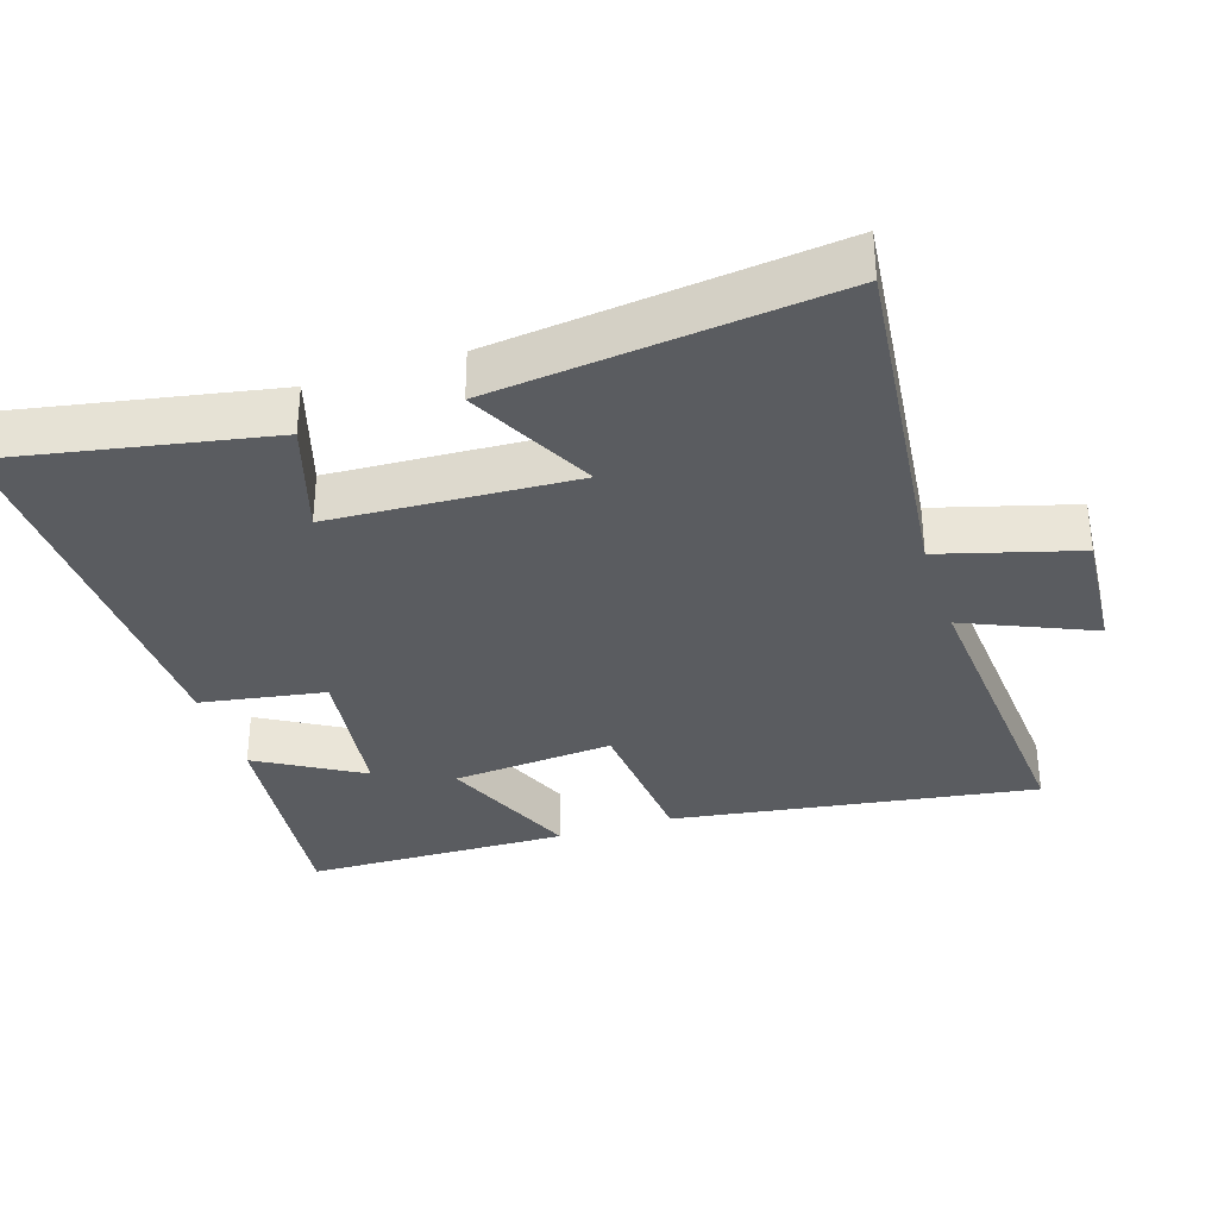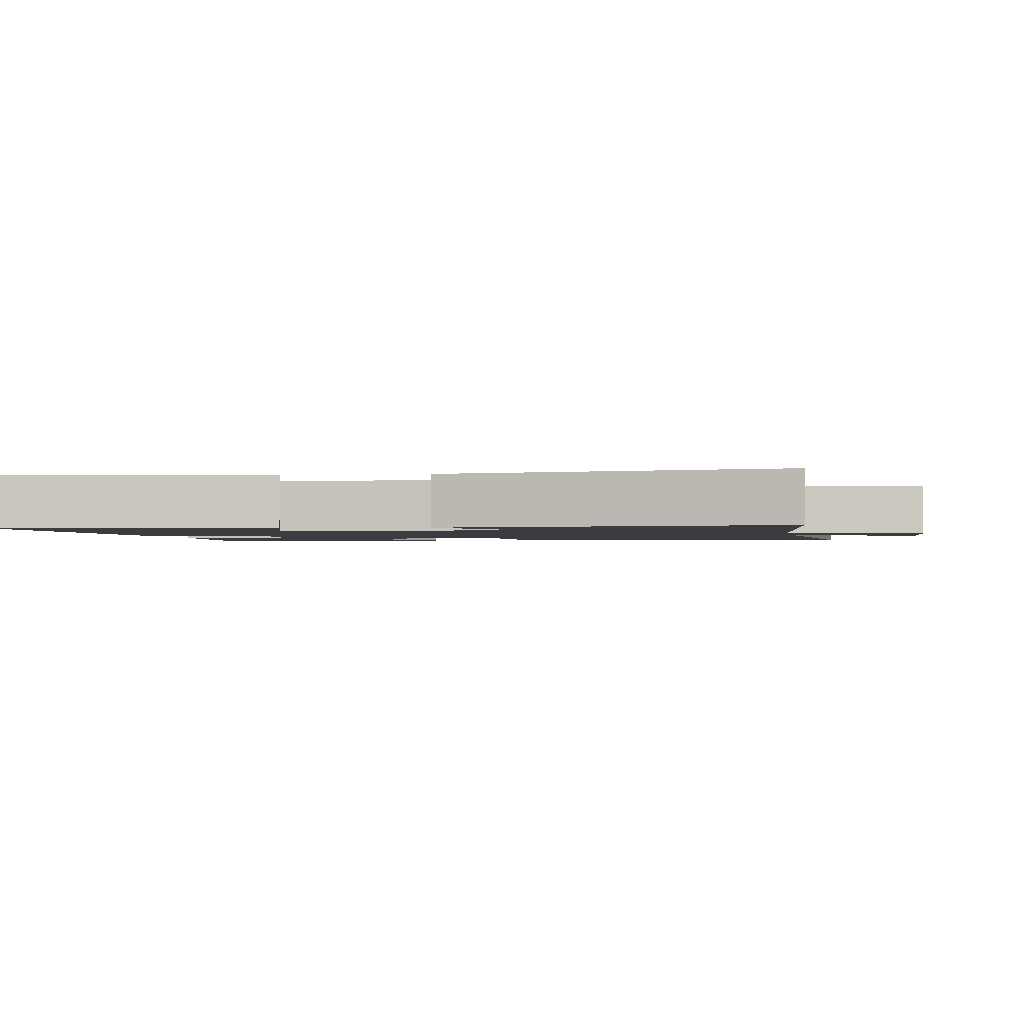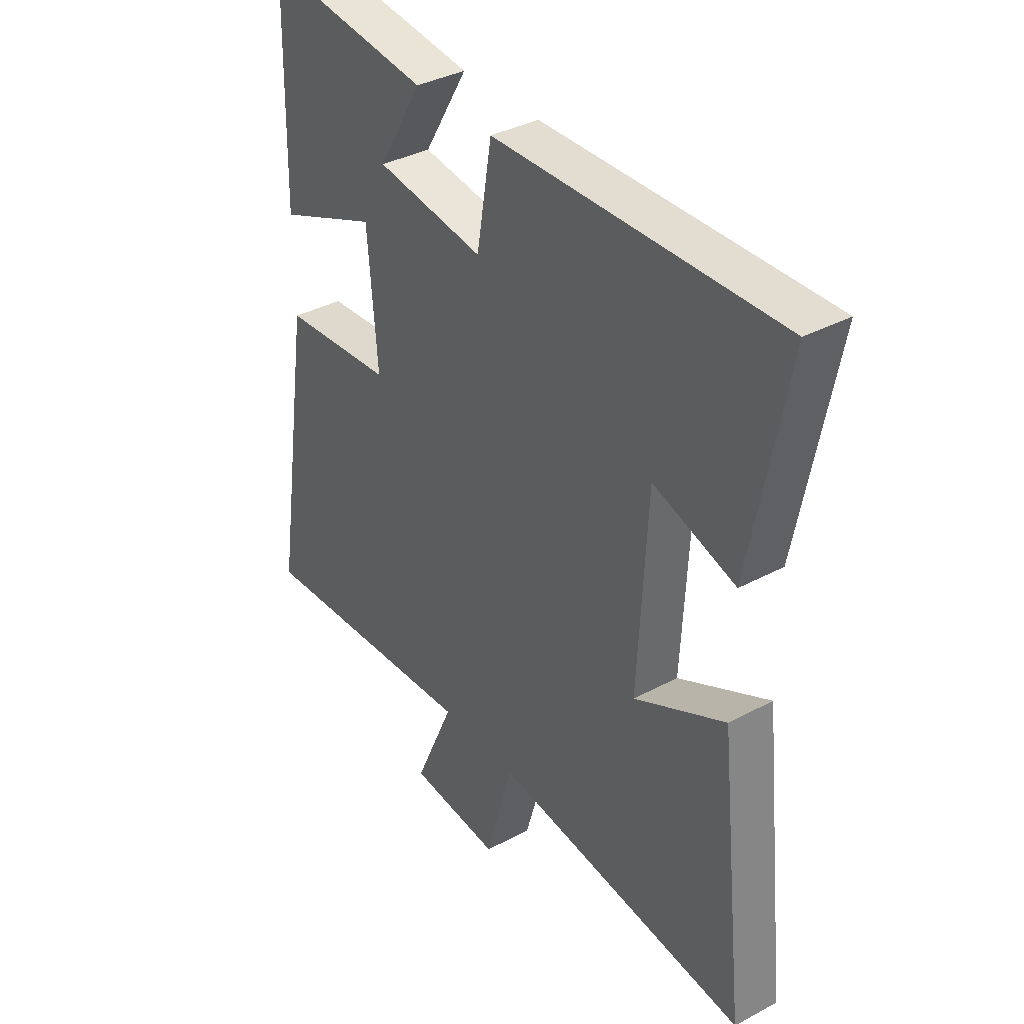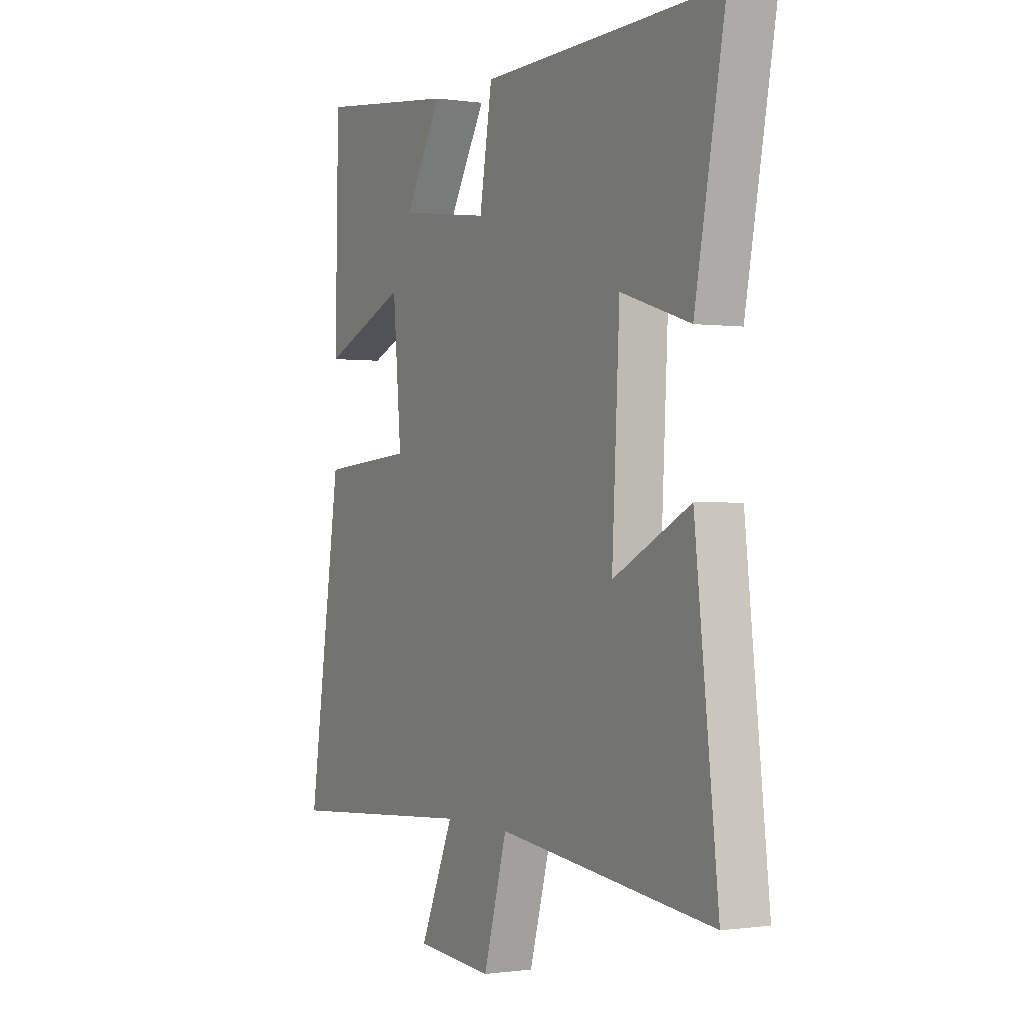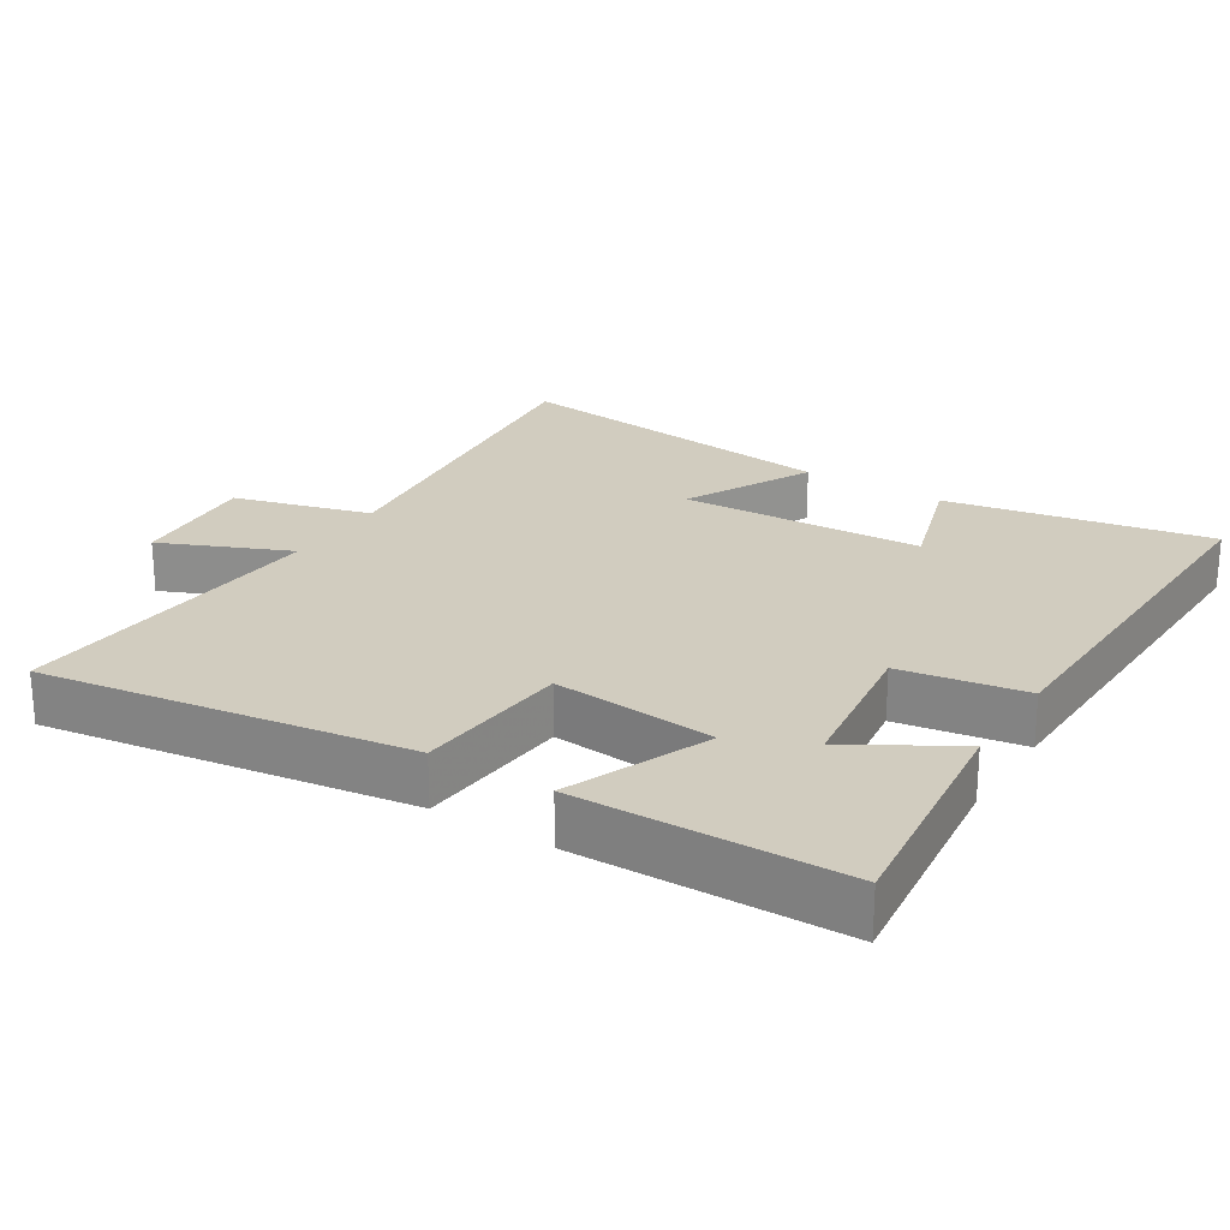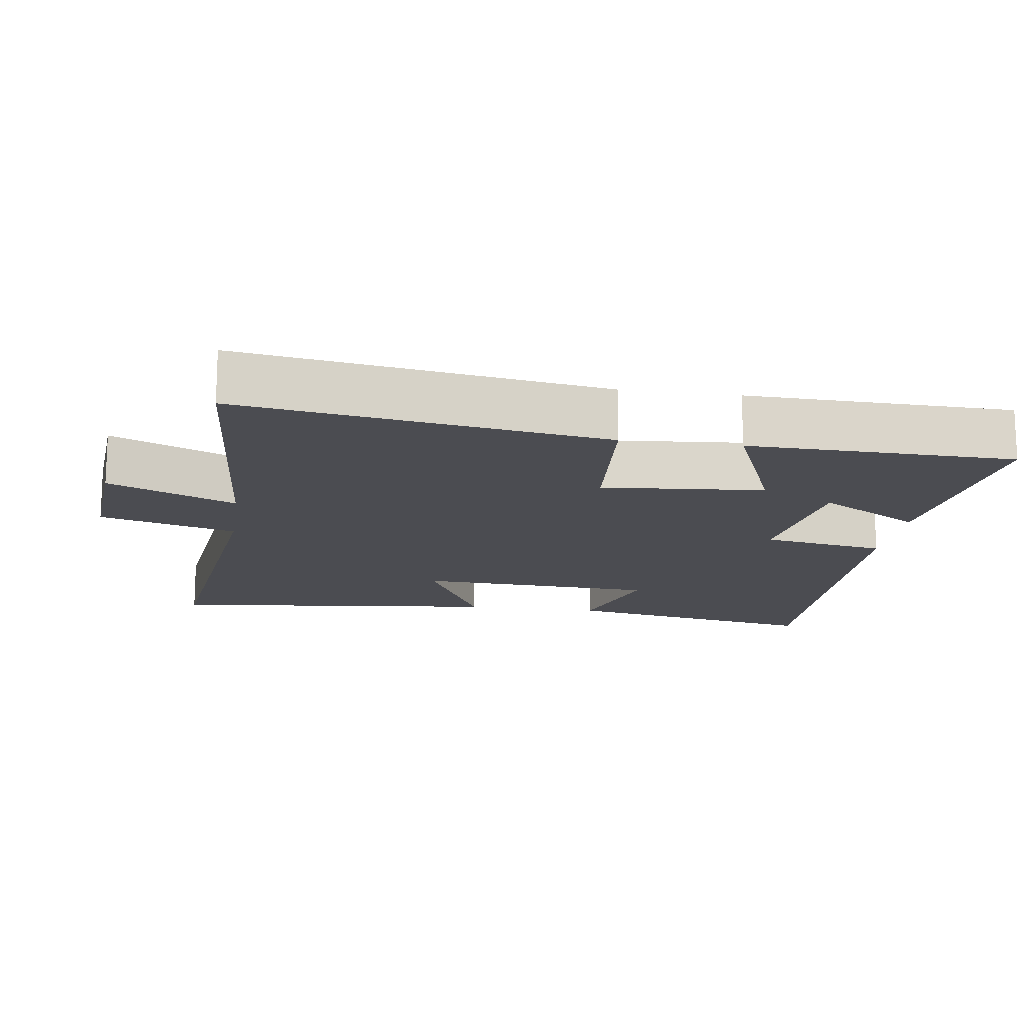
<metadata>
{"format":"obj","ext":"obj","renderer":"f3d","projection":"perspective","resolution":1024,"background":"white","views":[{"elev":-33.7,"azim":108.0,"up":"+Y"},{"elev":-1.7,"azim":101.3,"up":"+Y"},{"elev":36.6,"azim":55.1,"up":"+Z"},{"elev":-0.6,"azim":61.5,"up":"+Z"},{"elev":23.9,"azim":-57.7,"up":"+Y"},{"elev":-15.4,"azim":-98.3,"up":"+Y"}]}
</metadata>
<code>
v 0.555 0.07 -0.558
v 0.042 0.07 -0.5
v -0.014 0.07 -0.697
v -0.198 0.07 -0.683
v -0.118 0.07 -0.5
v -0.579 0.07 -0.534
v -0.5 0.07 -0.01
v -0.276 0.07 0.008
v -0.296 0.07 0.242
v -0.5 0.07 0.158
v -0.492 0.07 0.54
v -0.158 0.07 0.5
v -0.246 0.07 0.351
v -0.028 0.07 0.321
v 0.002 0.07 0.5
v 0.572 0.07 0.513
v 0.5 0.07 0.134
v 0.335 0.07 0.186
v 0.317 0.07 -0.164
v 0.5 0.07 -0.072
v 0.555 0 -0.558
v 0.042 0 -0.5
v -0.014 0 -0.697
v -0.198 0 -0.683
v -0.118 0 -0.5
v -0.579 0 -0.534
v -0.5 0 -0.01
v -0.276 0 0.008
v -0.296 0 0.242
v -0.5 0 0.158
v -0.492 0 0.54
v -0.158 0 0.5
v -0.246 0 0.351
v -0.028 0 0.321
v 0.002 0 0.5
v 0.572 0 0.513
v 0.5 0 0.134
v 0.335 0 0.186
v 0.317 0 -0.164
v 0.5 0 -0.072
f 19 20 1 2
f 18 19 2
f 15 16 17 18
f 14 15 18 2
f 13 14 2 3
f 10 11 12 13
f 9 10 13
f 8 9 13 3
f 5 6 7 8
f 5 8 3
f 3 4 5
f 22 21 40 39
f 22 39 38
f 38 37 36 35
f 22 38 35 34
f 23 22 34 33
f 33 32 31 30
f 33 30 29
f 23 33 29 28
f 28 27 26 25
f 23 28 25
f 25 24 23
f 1 21 22 2
f 2 22 23 3
f 3 23 24 4
f 4 24 25 5
f 5 25 26 6
f 6 26 27 7
f 7 27 28 8
f 8 28 29 9
f 9 29 30 10
f 10 30 31 11
f 11 31 32 12
f 12 32 33 13
f 13 33 34 14
f 14 34 35 15
f 15 35 36 16
f 16 36 37 17
f 17 37 38 18
f 18 38 39 19
f 19 39 40 20
f 20 40 21 1

</code>
